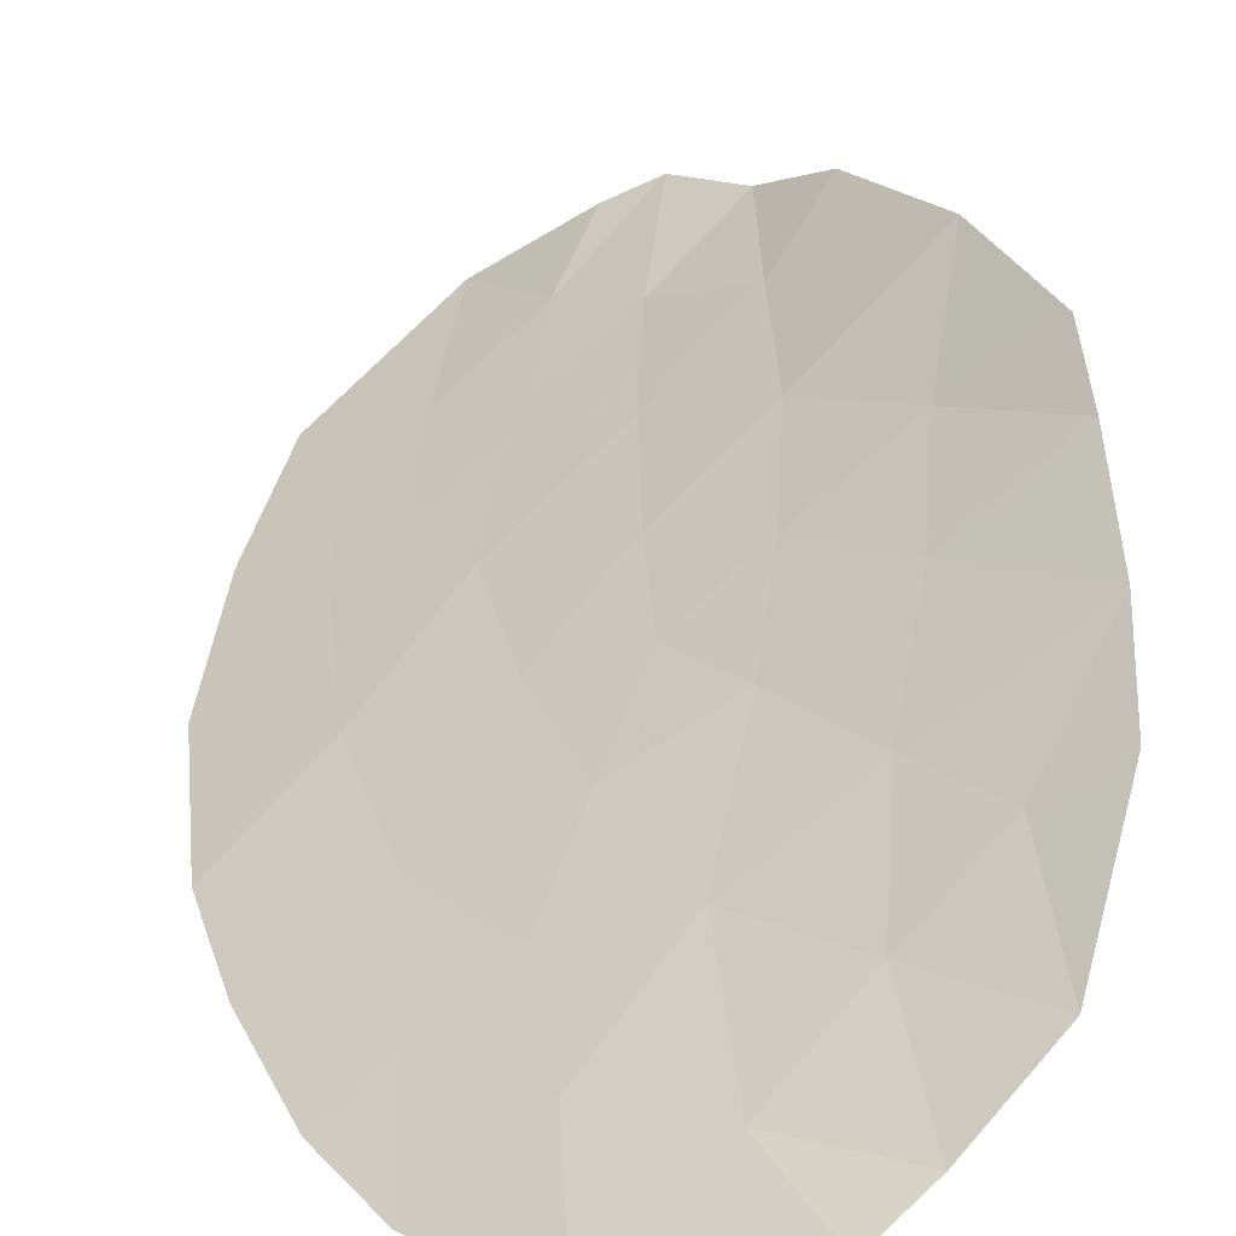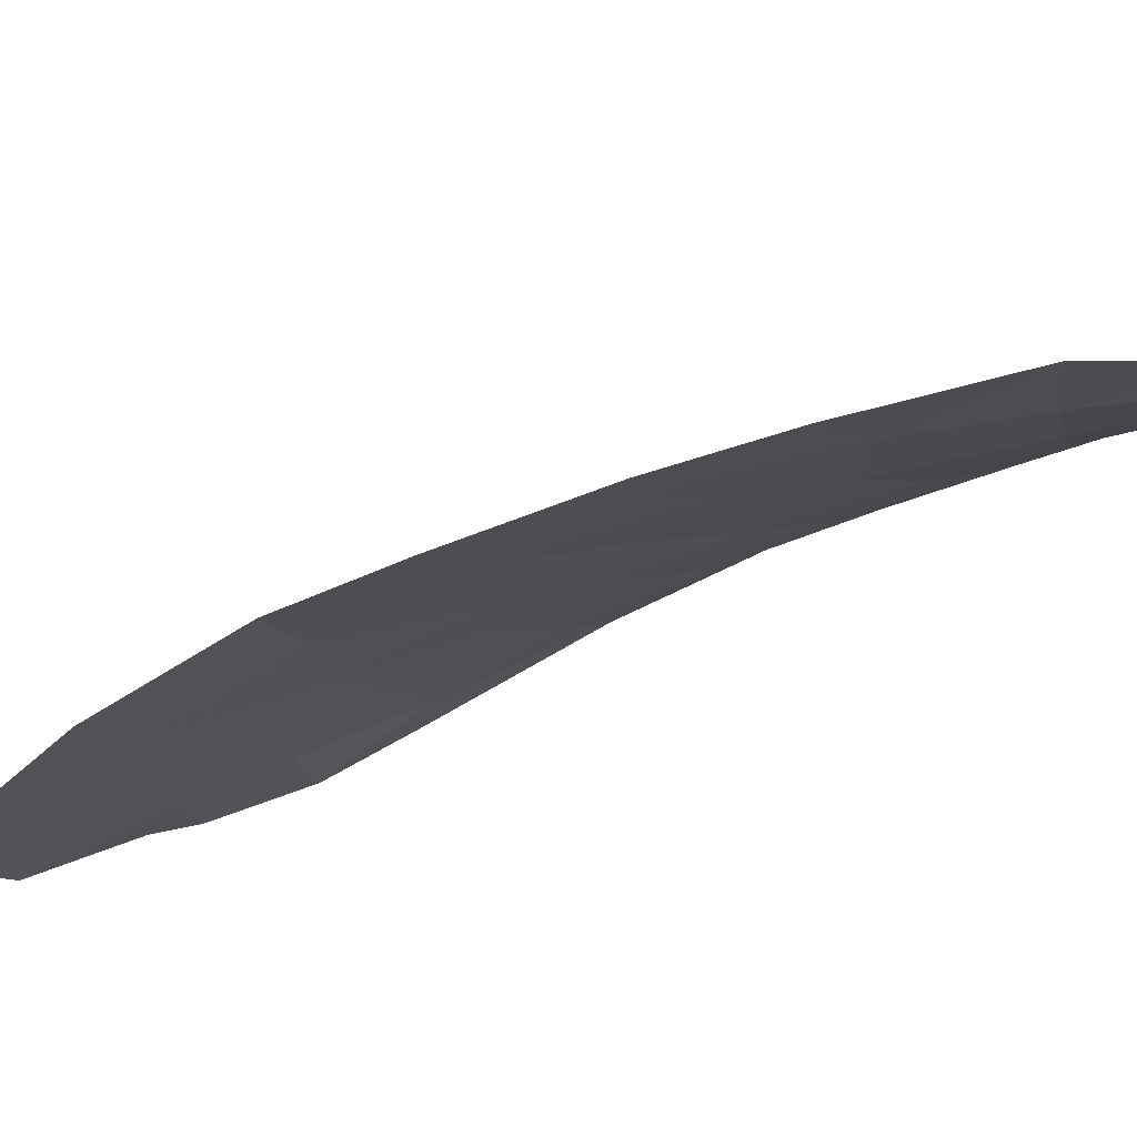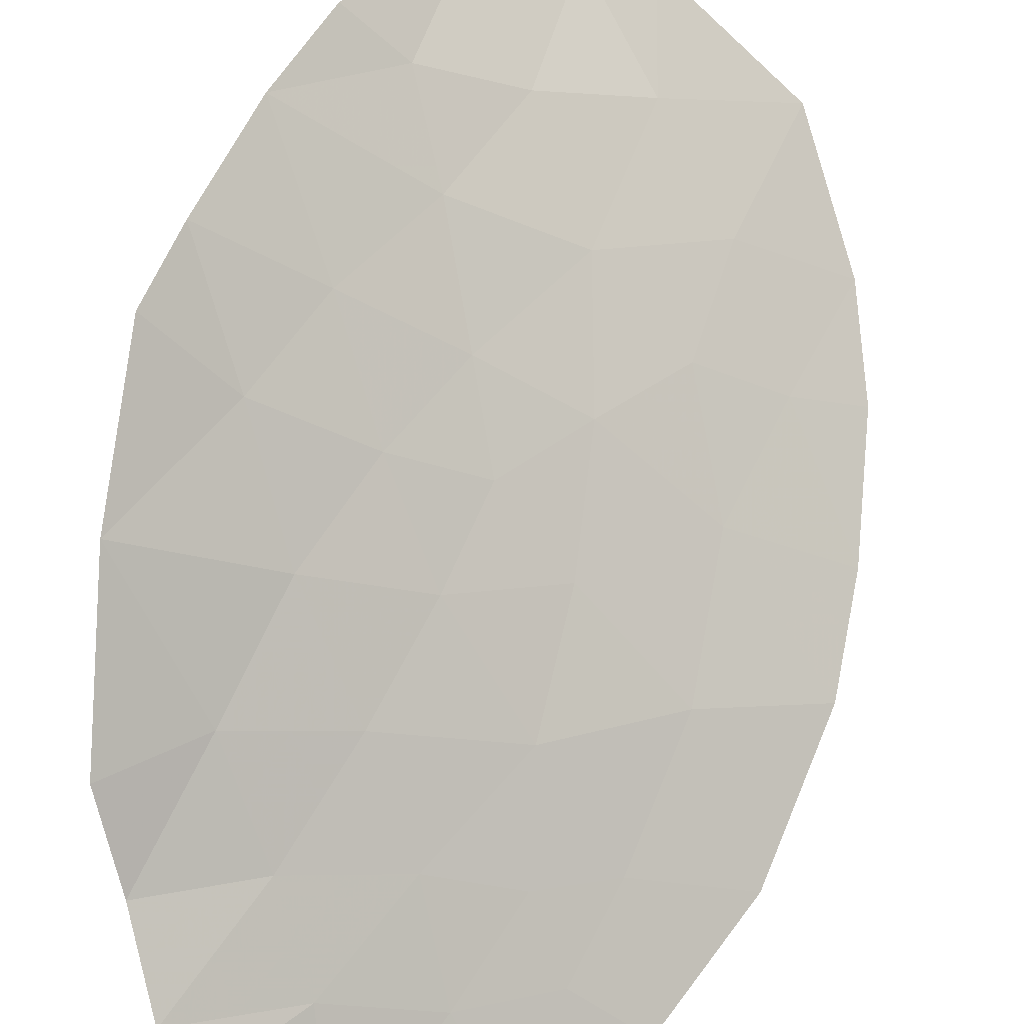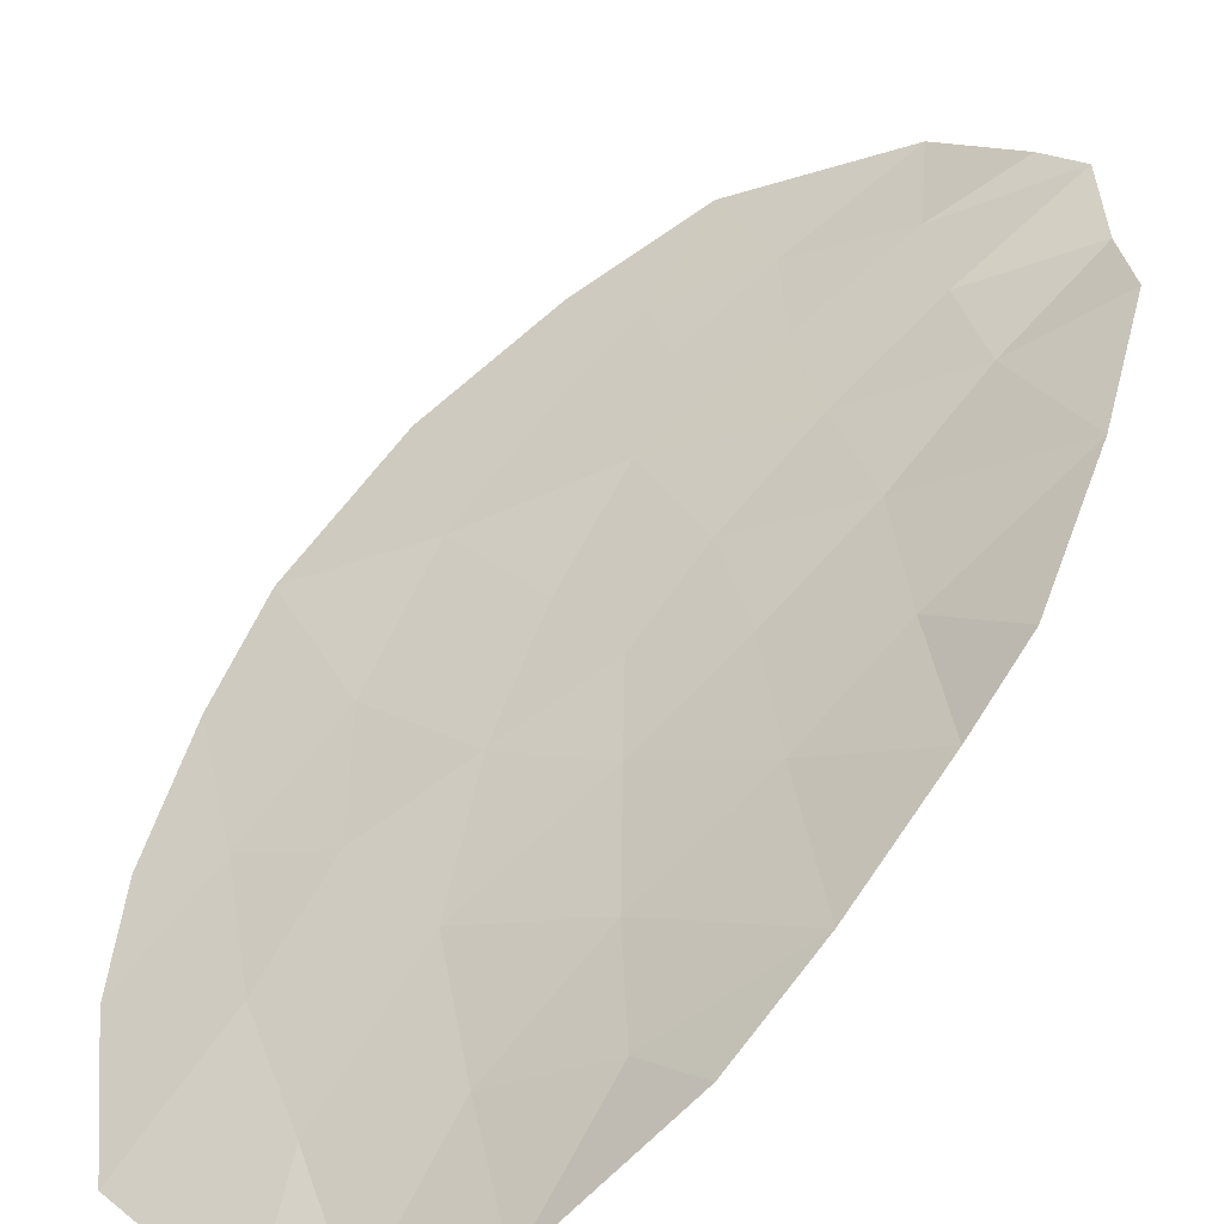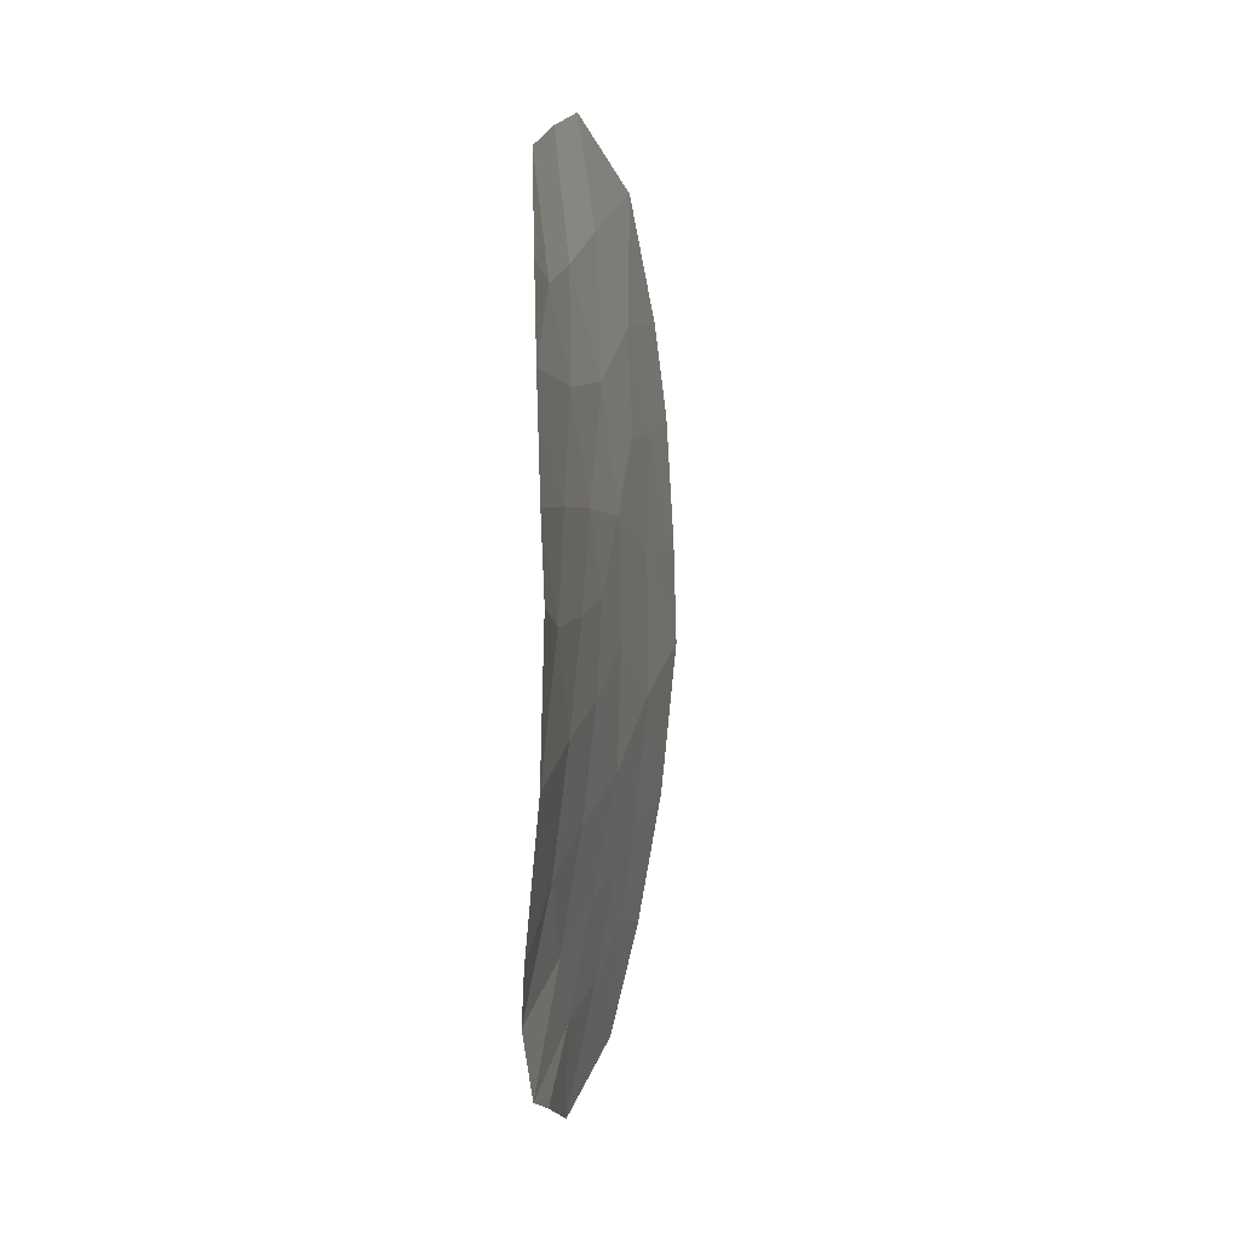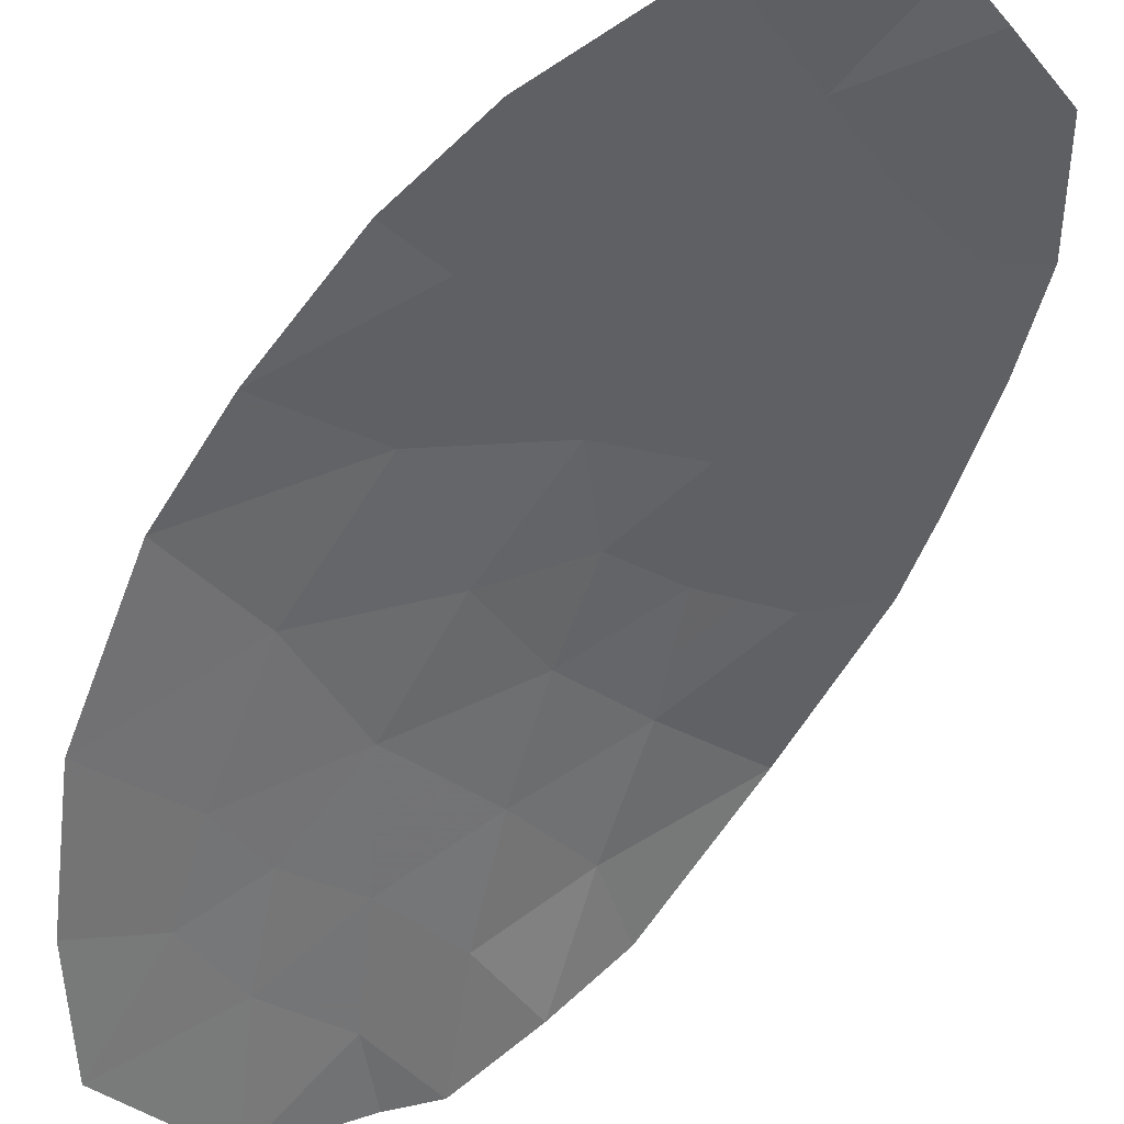
<metadata>
{"format":"obj","ext":"obj","renderer":"f3d","projection":"perspective","resolution":1024,"background":"white","views":[{"elev":38.6,"azim":-14.1,"up":"+Y"},{"elev":-37.4,"azim":-55.4,"up":"+Y"},{"elev":73.3,"azim":-165.7,"up":"+Y"},{"elev":56.8,"azim":25.5,"up":"+Y"},{"elev":1.5,"azim":136.0,"up":"+Z"},{"elev":-66.1,"azim":-29.1,"up":"+Y"}]}
</metadata>
<code>
v -72.54 37.44 -0.9912
v -73.81 36.66 -0.4199
v -71.08 38.41 1.146
v -72.42 37.53 0.7192
v -70.56 38.3 5.693
v -69.9 38.63 5.424
v -70.89 38.24 4.396
v -68.94 39.35 4.999
v -69.81 38.97 3.86
v -67.43 41.2 0.2063
v -67.63 40.9 -1.63
v -68.33 40.39 -0.0351
v -68 40.25 -3.455
v -73.54 36.66 -2.312
v -72.2 37.46 5.04
v -68.46 39.7 -4.214
v -70.06 38.68 -4.52
v -72.06 37.46 -3.71
v -71.29 38.19 -1.82
v -71.27 38.27 -0.3351
v -70.62 38.48 -3.216
v -70.21 38.98 -0.9151
v -69.47 39.54 0.04421
v -69.95 39.16 1.209
v -68.75 40.04 1.196
v -69.45 39.02 -5.313
v -70.51 38.16 -5.745
v -68.94 39.35 -5.116
v -67.82 40.64 2.546
v -73.74 36.68 0.8943
v -73.08 37 3.591
v -70.4 38.87 0.2297
v -73.48 36.8 2.437
v -67.56 40.99 1.148
v -72.1 37.22 -5.156
v -72.89 36.9 -3.88
v -71.54 37.89 -3.033
v -68.13 40.27 3.681
v -69.36 39.48 2.482
v -68.79 39.8 -2.697
v -69.5 39.16 -3.641
v -69.91 39.07 -2.249
v -72.31 37.42 -2.624
v -71.88 37.76 3.403
v -71.15 37.98 -4.23
v -71.79 37.9 2.067
v -68.81 39.74 3.513
v -70.68 38.56 2.652
v -72.73 37.28 2.185
v -69.06 39.78 -1.247
v -73.18 37.05 -0.7055
v -72.48 37.48 -0.136
v -73.12 37.09 0.1497
v -70.23 38.47 5.558
v -70.73 38.27 5.045
v -70.39 38.44 4.91
v -67.53 41.05 -0.7118
v -67.88 40.79 0.0856
v -67.98 40.65 -0.8325
v -68.21 40.35 -2.163
v -68.4 40.03 -3.076
v -67.82 40.57 -2.542
v -73.22 36.78 -3.096
v -72.6 37.16 -3.252
v -72.93 37.04 -2.468
v -72.47 37.18 -3.795
v -72.18 37.44 -3.167
v -70.96 38.33 -2.518
v -70.26 38.78 -2.733
v -70.6 38.63 -2.034
v -73.68 36.66 -1.366
v -73.04 37.05 -1.652
v -72.42 37.43 -1.808
v -70.35 38.61 4.128
v -70.79 38.4 3.524
v -70.25 38.77 3.256
v -68.23 39.98 -3.835
v -68.62 39.75 -3.456
v -69.14 39.48 -3.169
v -69.35 39.44 -2.473
v -69.7 39.12 -2.945
v -71.28 38.23 -1.078
v -70.75 38.58 -1.368
v -70.74 38.63 -0.6251
v -69.42 38.99 5.211
v -69.86 38.8 4.642
v -69.38 39.16 4.429
v -69.98 38.59 -5.529
v -69.76 38.85 -4.917
v -70.28 38.42 -5.132
v -70.6 38.33 -4.375
v -70.83 38.07 -4.987
v -71.92 37.81 -1.406
v -71.91 37.86 -0.6631
v -71.85 37.9 0.1921
v -68.7 39.52 -4.665
v -68.98 39.43 -3.927
v -69.22 39.25 -4.378
v -70.88 38.23 -3.723
v -70.34 38.58 -3.868
v -69.11 39.79 0.62
v -69.35 39.6 1.202
v -69.71 39.35 0.6266
v -73.78 36.67 0.2372
v -73.08 37.11 0.8068
v -71.31 37.69 -5.451
v -71.63 37.6 -4.693
v -72.64 37.23 4.315
v -72.48 37.38 3.497
v -72.04 37.61 4.221
v -69.2 39.18 -5.215
v -69.5 39.01 -4.818
v -70.31 38.92 -0.3427
v -70.83 38.57 -0.05271
v -70.74 38.64 0.6876
v -71.18 38.34 0.4052
v -67.95 40.69 0.5566
v -68.15 40.52 1.172
v -68.54 40.22 0.5803
v -72.08 37.34 -4.433
v -71.6 37.72 -3.97
v -72.5 37.06 -4.518
v -71.8 37.67 -3.372
v -71.34 37.93 -3.631
v -71.08 38.18 -3.125
v -73.28 36.9 3.014
v -73.11 37.04 2.311
v -72.91 37.14 2.888
v -73.61 36.74 1.666
v -73.24 36.98 1.54
v -72.26 37.59 2.126
v -71.84 37.83 2.735
v -72.31 37.52 2.794
v -72.11 37.72 1.393
v -72.58 37.41 1.452
v -71.28 38.16 3.027
v -71.24 38.23 2.359
v -68.7 40.09 -0.641
v -68.9 39.96 0.004559
v -69.26 39.66 -0.6014
v -70.17 39.02 0.7194
v -70.52 38.79 1.177
v -69.93 39.2 0.137
v -67.69 40.82 1.847
v -68.28 40.34 1.871
v -67.98 40.46 3.113
v -68.47 40.01 3.597
v -68.32 40.19 3.03
v -69.05 39.76 1.839
v -68.59 40.06 2.514
v -68.53 39.81 4.34
v -68.87 39.54 4.256
v -70.02 39.02 2.567
v -69.59 39.23 3.171
v -69.84 39.26 -0.4355
v -69.64 39.38 -1.081
v -71.38 37.88 5.366
v -71.54 37.85 4.718
v -69.78 38.92 -4.08
v -70.06 38.82 -3.428
v -71.93 37.65 -2.829
v -70.06 39.03 -1.582
v -68.92 39.79 -1.972
v -69.48 39.43 -1.748
v -70.32 38.86 1.93
v -69.65 39.32 1.845
v -71.8 37.81 -2.222
v -71.75 37.97 0.9324
v -70.88 38.49 1.899
v -71.44 38.16 1.606
v -71.42 38.04 -2.426
v -68.35 40.34 -1.438
v -69.09 39.61 2.998
v -69.31 39.36 3.687
v -67.5 41.09 0.6773
v -71.39 38 3.9
f 2 51 53
f 51 1 52
f 51 52 53
f 53 52 4
f 6 54 56
f 54 5 55
f 54 55 56
f 56 55 7
f 11 57 59
f 57 10 58
f 57 58 59
f 59 58 12
f 11 60 62
f 60 40 61
f 60 61 62
f 62 61 13
f 14 63 65
f 63 36 64
f 63 64 65
f 65 64 43
f 43 64 67
f 64 36 66
f 64 66 67
f 67 66 18
f 19 68 70
f 68 21 69
f 68 69 70
f 70 69 42
f 2 71 51
f 71 14 72
f 71 72 51
f 51 72 1
f 14 65 72
f 65 43 73
f 65 73 72
f 72 73 1
f 9 74 76
f 74 7 75
f 74 75 76
f 76 75 48
f 16 77 78
f 77 13 61
f 77 61 78
f 78 61 40
f 41 79 81
f 79 40 80
f 79 80 81
f 81 80 42
f 20 82 84
f 82 19 83
f 82 83 84
f 84 83 22
f 8 85 87
f 85 6 86
f 85 86 87
f 87 86 9
f 6 56 86
f 56 7 74
f 56 74 86
f 86 74 9
f 27 88 90
f 88 26 89
f 88 89 90
f 90 89 17
f 17 91 90
f 91 45 92
f 91 92 90
f 90 92 27
f 1 93 94
f 93 19 82
f 93 82 94
f 94 82 20
f 20 95 94
f 95 4 52
f 95 52 94
f 94 52 1
f 28 96 98
f 96 16 97
f 96 97 98
f 98 97 41
f 21 99 100
f 99 45 91
f 99 91 100
f 100 91 17
f 23 101 103
f 101 25 102
f 101 102 103
f 103 102 24
f 30 104 105
f 104 2 53
f 104 53 105
f 105 53 4
f 35 106 107
f 106 27 92
f 106 92 107
f 107 92 45
f 15 108 110
f 108 31 109
f 108 109 110
f 110 109 44
f 26 111 89
f 111 28 112
f 111 112 89
f 89 112 17
f 20 84 114
f 84 22 113
f 84 113 114
f 114 113 32
f 32 115 114
f 115 3 116
f 115 116 114
f 114 116 20
f 12 117 119
f 117 34 118
f 117 118 119
f 119 118 25
f 18 120 121
f 120 35 107
f 120 107 121
f 121 107 45
f 36 122 66
f 122 35 120
f 122 120 66
f 66 120 18
f 37 123 124
f 123 18 121
f 123 121 124
f 124 121 45
f 37 124 125
f 124 45 99
f 124 99 125
f 125 99 21
f 31 126 128
f 126 33 127
f 126 127 128
f 128 127 49
f 33 129 127
f 129 30 130
f 129 130 127
f 127 130 49
f 49 131 133
f 131 46 132
f 131 132 133
f 133 132 44
f 4 134 135
f 134 46 131
f 134 131 135
f 135 131 49
f 48 136 137
f 136 44 132
f 136 132 137
f 137 132 46
f 50 138 140
f 138 12 139
f 138 139 140
f 140 139 23
f 3 115 142
f 115 32 141
f 115 141 142
f 142 141 24
f 32 143 141
f 143 23 103
f 143 103 141
f 141 103 24
f 34 144 118
f 144 29 145
f 144 145 118
f 118 145 25
f 29 146 148
f 146 38 147
f 146 147 148
f 148 147 47
f 39 149 150
f 149 25 145
f 149 145 150
f 150 145 29
f 38 151 147
f 151 8 152
f 151 152 147
f 147 152 47
f 9 76 154
f 76 48 153
f 76 153 154
f 154 153 39
f 23 155 140
f 155 22 156
f 155 156 140
f 140 156 50
f 32 113 143
f 113 22 155
f 113 155 143
f 143 155 23
f 5 157 55
f 157 15 158
f 157 158 55
f 55 158 7
f 41 97 79
f 97 16 78
f 97 78 79
f 79 78 40
f 17 159 100
f 159 41 160
f 159 160 100
f 100 160 21
f 18 123 67
f 123 37 161
f 123 161 67
f 67 161 43
f 19 70 83
f 70 42 162
f 70 162 83
f 83 162 22
f 21 160 69
f 160 41 81
f 160 81 69
f 69 81 42
f 42 80 164
f 80 40 163
f 80 163 164
f 164 163 50
f 28 98 112
f 98 41 159
f 98 159 112
f 112 159 17
f 39 153 166
f 153 48 165
f 153 165 166
f 166 165 24
f 1 73 93
f 73 43 167
f 73 167 93
f 93 167 19
f 4 95 168
f 95 20 116
f 95 116 168
f 168 116 3
f 50 156 164
f 156 22 162
f 156 162 164
f 164 162 42
f 3 169 170
f 169 48 137
f 169 137 170
f 170 137 46
f 19 171 68
f 171 37 125
f 171 125 68
f 68 125 21
f 37 171 161
f 171 19 167
f 171 167 161
f 161 167 43
f 40 60 163
f 60 11 172
f 60 172 163
f 163 172 50
f 3 170 168
f 170 46 134
f 170 134 168
f 168 134 4
f 44 109 133
f 109 31 128
f 109 128 133
f 133 128 49
f 29 148 150
f 148 47 173
f 148 173 150
f 150 173 39
f 8 87 152
f 87 9 174
f 87 174 152
f 152 174 47
f 47 174 173
f 174 9 154
f 174 154 173
f 173 154 39
f 12 58 117
f 58 10 175
f 58 175 117
f 117 175 34
f 48 169 165
f 169 3 142
f 169 142 165
f 165 142 24
f 49 130 135
f 130 30 105
f 130 105 135
f 135 105 4
f 12 119 139
f 119 25 101
f 119 101 139
f 139 101 23
f 48 75 136
f 75 7 176
f 75 176 136
f 136 176 44
f 25 149 102
f 149 39 166
f 149 166 102
f 102 166 24
f 15 110 158
f 110 44 176
f 110 176 158
f 158 176 7
f 50 172 138
f 172 11 59
f 172 59 138
f 138 59 12

</code>
